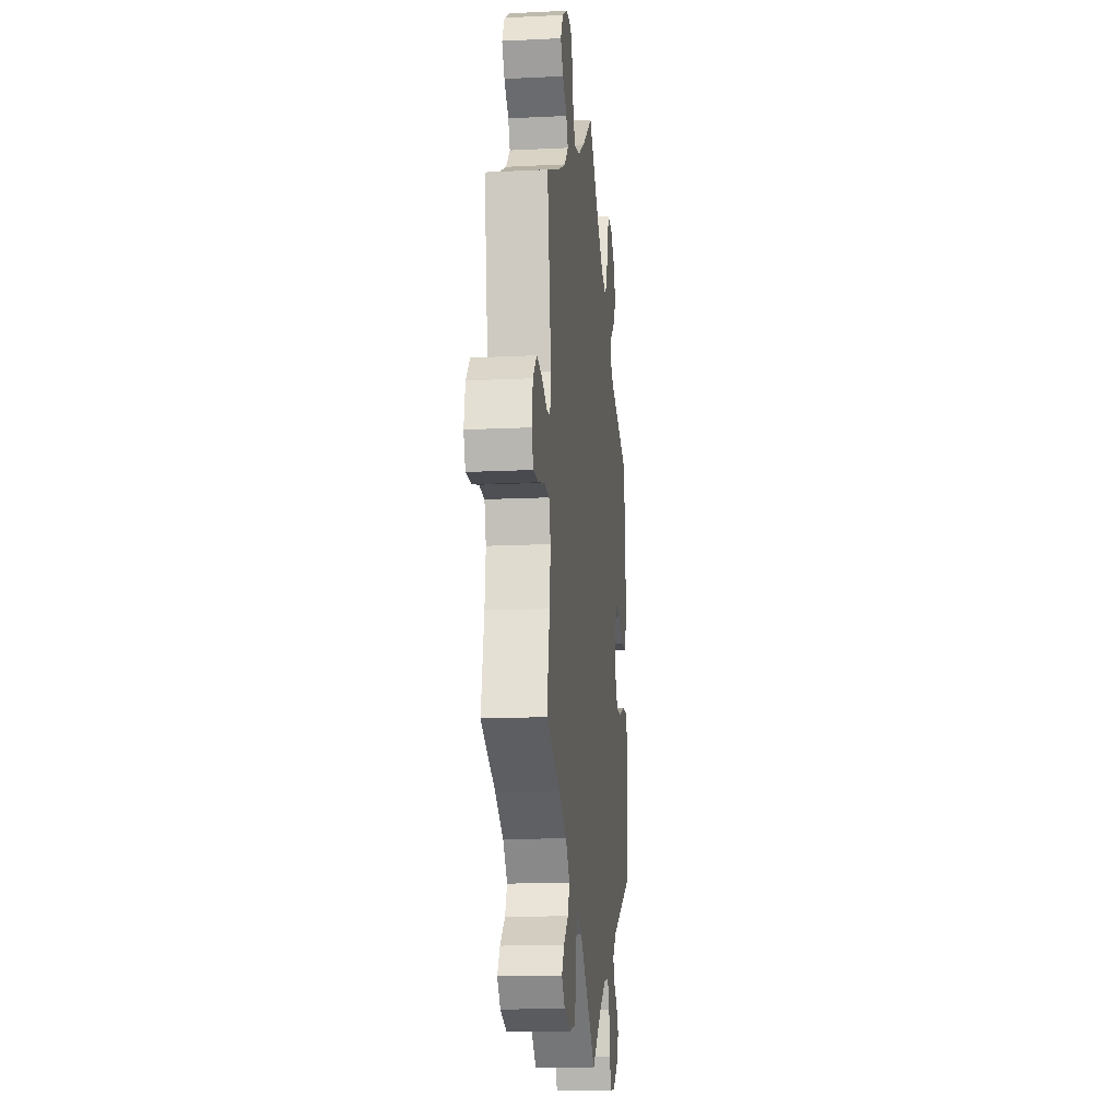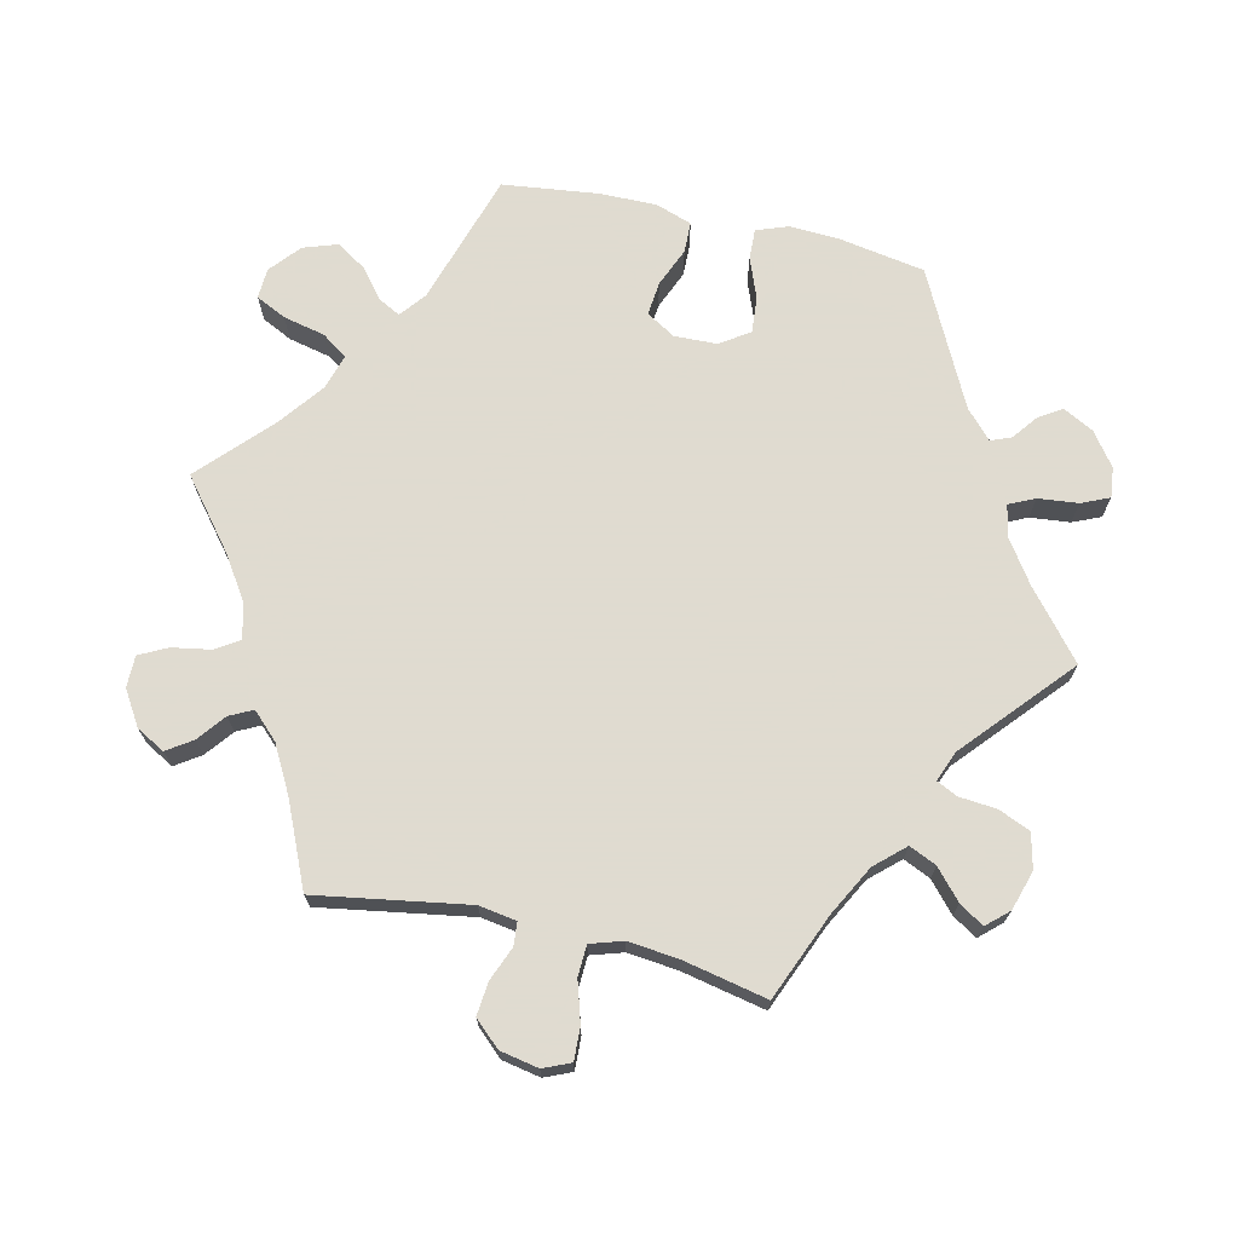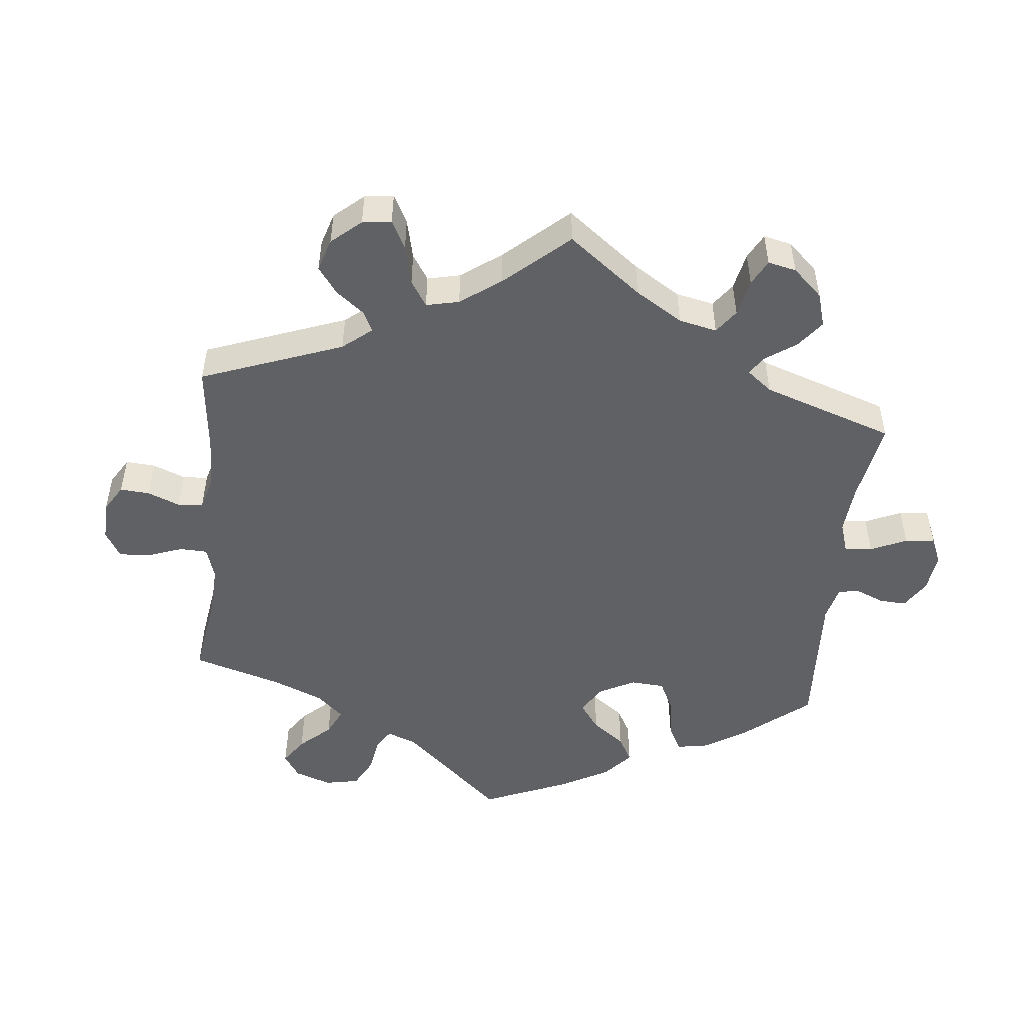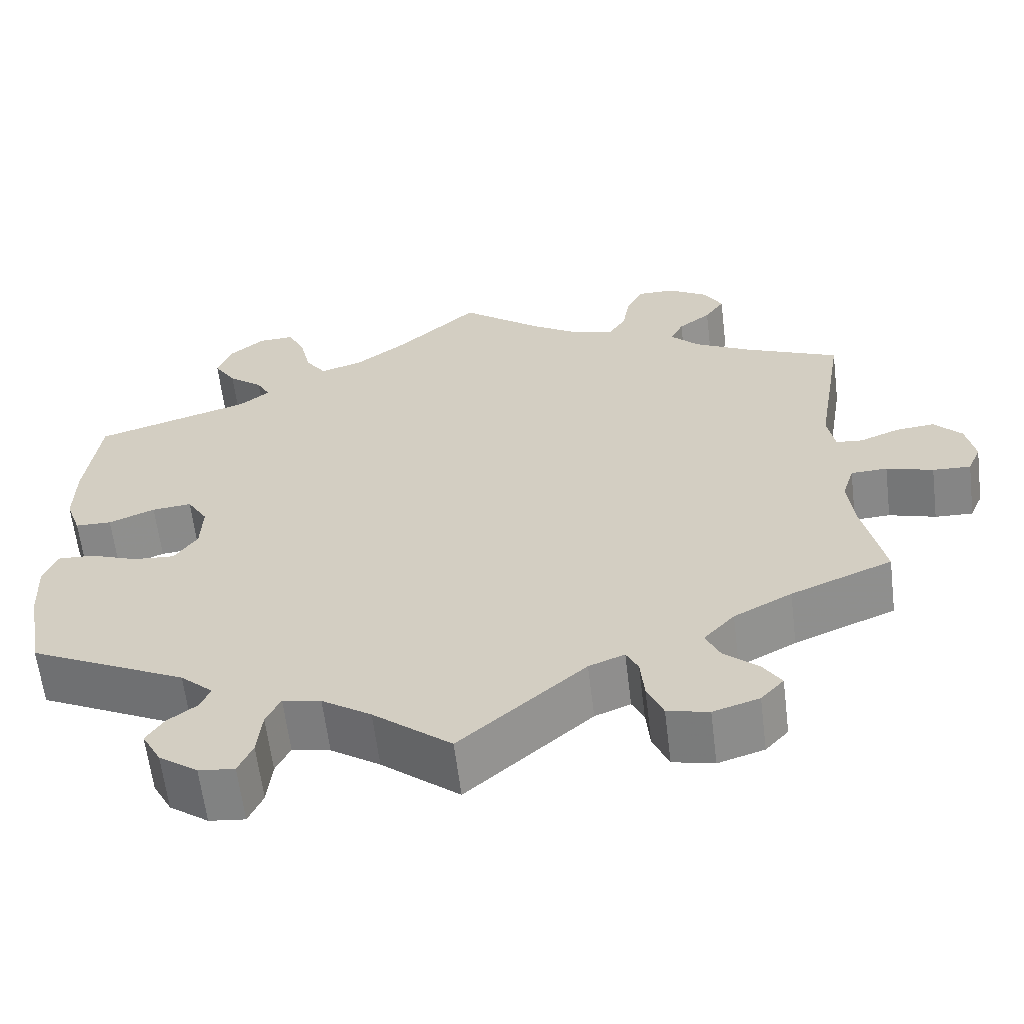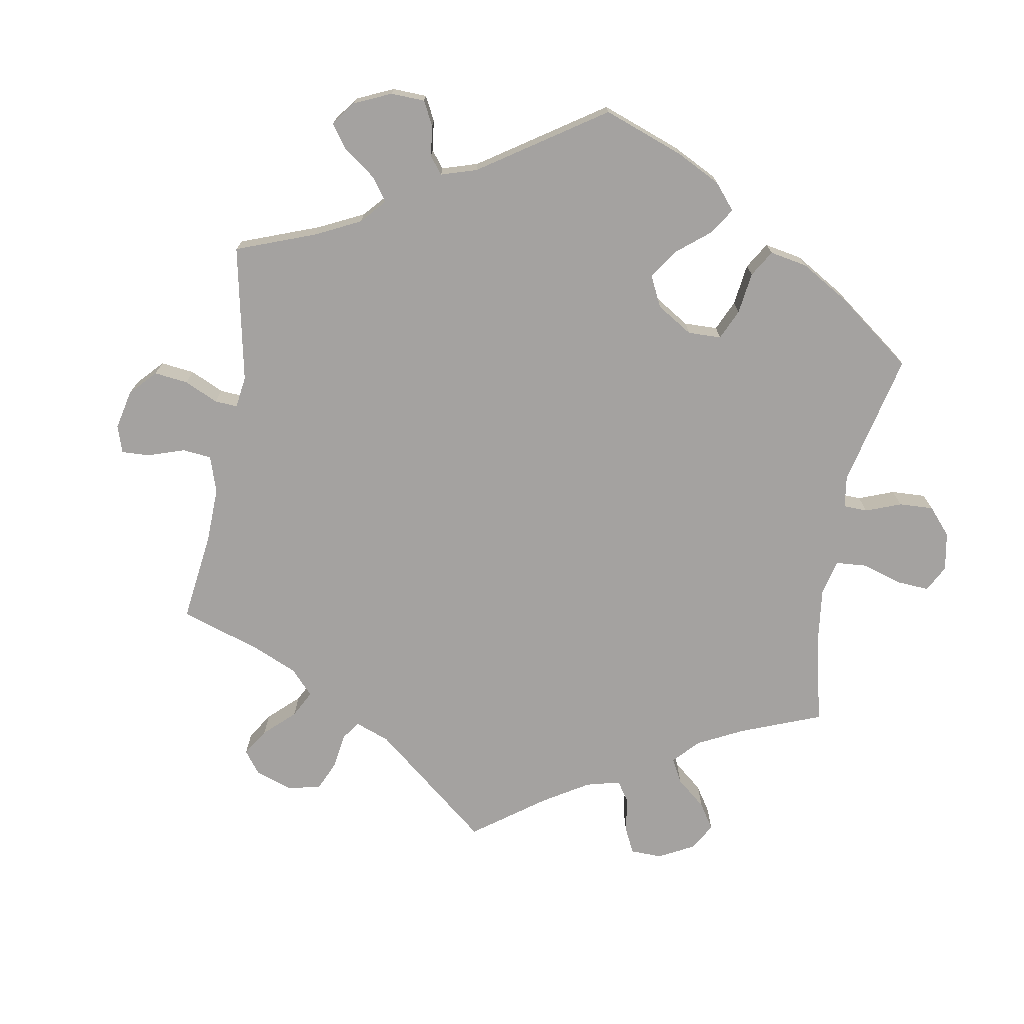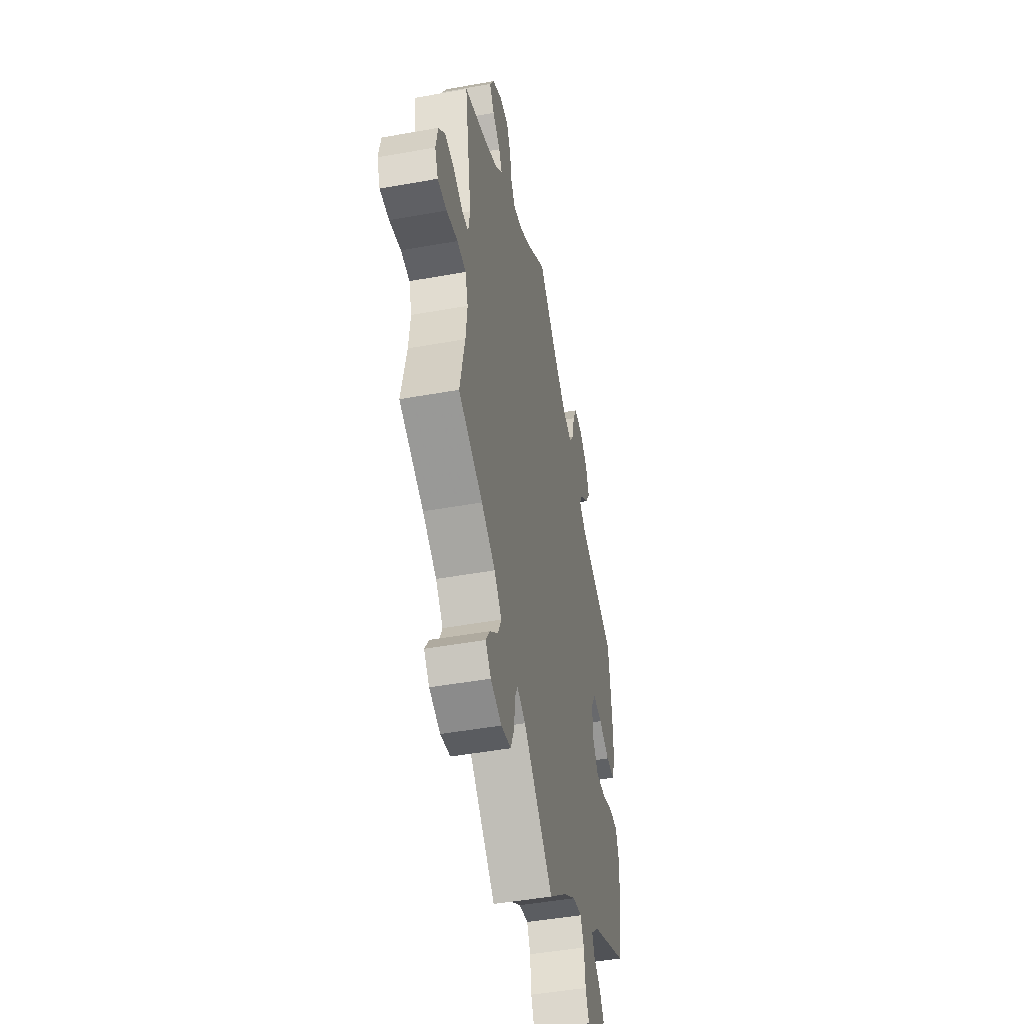
<metadata>
{"format":"obj","ext":"obj","renderer":"f3d","projection":"perspective","resolution":1024,"background":"white","views":[{"elev":-16.0,"azim":95.8,"up":"+Z"},{"elev":70.2,"azim":102.9,"up":"+Y"},{"elev":-49.1,"azim":114.0,"up":"+Y"},{"elev":-62.3,"azim":7.0,"up":"+Z"},{"elev":-72.7,"azim":-129.9,"up":"+Y"},{"elev":-47.4,"azim":101.5,"up":"+Z"}]}
</metadata>
<code>
v -0.34 0.07 0.371
v -0.232 0.07 -0.584
v 0.409 0.07 -0.363
v 0.336 0.07 -0.402
v -0.226 0.07 -0.525
v -0.208 0.07 -0.487
v 0.642 0.07 0.053
v 0.381 0.07 -0.559
v -0.363 0.07 0.469
v -0.554 0.07 0.169
v -0.16 0.07 -0.497
v 0.325 0.07 0.474
v 0.217 0.07 -0.495
v -0.374 0.07 0.563
v 0.537 0.07 -0.31
v 0.564 0.07 -0.062
v -0.432 0.07 0.053
v -0.563 0.07 -0.109
v -0 0.07 -0.62
v 0.297 0.07 -0.445
v 0.202 0.07 -0.464
v -0.536 0.07 0.03
v -0.344 0.07 -0.584
v 0.294 0.07 -0.609
v -0 0.07 0.62
v 0.352 0.07 -0.591
v 0.503 0.07 -0.112
v -0.368 0.07 -0.539
v -0.329 0.07 0.601
v -0.358 0.07 -0.048
v -0.555 0.07 0.084
v 0.688 0.07 -0.042
v -0.284 0.07 0.603
v 0.345 0.07 0.402
v 0.5 0.07 0.086
v -0.346 0.07 -0.505
v -0.297 0.07 -0.447
v 0.366 0.07 0.506
v -0.262 0.07 0.558
v 0.315 0.07 -0.485
v 0.518 0.07 -0.064
v 0.102 0.07 0.538
v -0.222 0.07 0.458
v -0.319 0.07 0.433
v 0.543 0.07 0.028
v 0.308 0.07 0.44
v -0.309 0.07 -0.477
v -0.103 0.07 0.524
v 0.511 0.07 -0.186
v 0.249 0.07 0.576
v 0.242 0.07 -0.597
v -0.248 0.07 0.496
v 0.368 0.07 0.585
v -0.098 0.07 -0.539
v 0.27 0.07 0.617
v 0.358 0.07 -0.523
v 0.391 0.07 0.543
v 0.593 0.07 0.048
v -0.387 0.07 -0.091
v 0.317 0.07 0.617
v 0.239 0.07 0.519
v -0.338 0.07 -0.409
v 0.217 0.07 0.484
v -0.382 0.07 0.058
v 0.537 0.07 0.31
v -0.25 0.07 -0.625
v 0.415 0.07 0.364
v 0.623 0.07 -0.08
v 0.166 0.07 0.496
v -0.5 0.07 -0.064
v -0.49 0.07 0.029
v -0.356 0.07 0.015
v -0.559 0.07 -0.184
v -0.537 0.07 -0.31
v -0.295 0.07 -0.62
v -0.44 0.07 -0.087
v 0.509 0.07 0.031
v 0.157 0.07 -0.482
v 0.677 0.07 0.015
v 0.671 0.07 -0.082
v 0.222 0.07 -0.55
v -0.546 0.07 -0.062
v -0.302 0.07 0.401
v -0.537 0.07 0.31
v -0.169 0.07 0.474
v -0.391 0.07 0.513
v -0.34 -0 0.371
v -0.232 -0 -0.584
v 0.409 -0 -0.363
v 0.336 -0 -0.402
v -0.226 -0 -0.525
v -0.208 -0 -0.487
v 0.642 -0 0.053
v 0.381 -0 -0.559
v -0.363 -0 0.469
v -0.554 -0 0.169
v -0.16 -0 -0.497
v 0.325 -0 0.474
v 0.217 -0 -0.495
v -0.374 -0 0.563
v 0.537 -0 -0.31
v 0.564 -0 -0.062
v -0.432 -0 0.053
v -0.563 -0 -0.109
v -0 -0 -0.62
v 0.297 -0 -0.445
v 0.202 -0 -0.464
v -0.536 -0 0.03
v -0.344 -0 -0.584
v 0.294 -0 -0.609
v -0 -0 0.62
v 0.352 -0 -0.591
v 0.503 -0 -0.112
v -0.368 -0 -0.539
v -0.329 -0 0.601
v -0.358 -0 -0.048
v -0.555 -0 0.084
v 0.688 -0 -0.042
v -0.284 -0 0.603
v 0.345 -0 0.402
v 0.5 -0 0.086
v -0.346 -0 -0.505
v -0.297 -0 -0.447
v 0.366 -0 0.506
v -0.262 -0 0.558
v 0.315 -0 -0.485
v 0.518 -0 -0.064
v 0.102 -0 0.538
v -0.222 -0 0.458
v -0.319 -0 0.433
v 0.543 -0 0.028
v 0.308 -0 0.44
v -0.309 -0 -0.477
v -0.103 -0 0.524
v 0.511 -0 -0.186
v 0.249 -0 0.576
v 0.242 -0 -0.597
v -0.248 -0 0.496
v 0.368 -0 0.585
v -0.098 -0 -0.539
v 0.27 -0 0.617
v 0.358 -0 -0.523
v 0.391 -0 0.543
v 0.593 -0 0.048
v -0.387 -0 -0.091
v 0.317 -0 0.617
v 0.239 -0 0.519
v -0.338 -0 -0.409
v 0.217 -0 0.484
v -0.382 -0 0.058
v 0.537 -0 0.31
v -0.25 -0 -0.625
v 0.415 -0 0.364
v 0.623 -0 -0.08
v 0.166 -0 0.496
v -0.5 -0 -0.064
v -0.49 -0 0.029
v -0.356 -0 0.015
v -0.559 -0 -0.184
v -0.537 -0 -0.31
v -0.295 -0 -0.62
v -0.44 -0 -0.087
v 0.509 -0 0.031
v 0.157 -0 -0.482
v 0.677 -0 0.015
v 0.671 -0 -0.082
v 0.222 -0 -0.55
v -0.546 -0 -0.062
v -0.302 -0 0.401
v -0.537 -0 0.31
v -0.169 -0 0.474
v -0.391 -0 0.513
f 48 25 42
f 85 48 42 69
f 43 85 69 63
f 29 33 39 52
f 29 52 43
f 14 29 43
f 44 9 86 14
f 83 44 14 43
f 1 83 43 63
f 10 84 1 63
f 17 71 22 31
f 64 17 31 10
f 18 82 70 76
f 18 76 59
f 62 74 73 18
f 37 62 18 59
f 23 28 36 47
f 23 47 37
f 75 23 37
f 5 2 66 75
f 6 5 75 37
f 11 6 37 59
f 78 19 54
f 21 78 54 11
f 24 51 81 13
f 24 13 21
f 26 24 21
f 40 56 8 26
f 20 40 26 21
f 4 20 21 11
f 49 15 3
f 27 49 3 4
f 41 27 4 11
f 32 80 68 16
f 32 16 41
f 79 32 41
f 45 58 7 79
f 45 79 41
f 77 45 41 11
f 67 65 35
f 34 67 35 77
f 46 34 77 11
f 53 57 38 12
f 53 12 46
f 61 50 55 60
f 63 61 60 53
f 64 10 63
f 72 64 63 53
f 30 72 53 46
f 46 11 59 30
f 128 111 134
f 155 128 134 171
f 149 155 171 129
f 138 125 119 115
f 129 138 115
f 129 115 100
f 100 172 95 130
f 129 100 130 169
f 149 129 169 87
f 149 87 170 96
f 117 108 157 103
f 96 117 103 150
f 162 156 168 104
f 145 162 104
f 104 159 160 148
f 145 104 148 123
f 133 122 114 109
f 123 133 109
f 123 109 161
f 161 152 88 91
f 123 161 91 92
f 145 123 92 97
f 140 105 164
f 97 140 164 107
f 99 167 137 110
f 107 99 110
f 107 110 112
f 112 94 142 126
f 107 112 126 106
f 97 107 106 90
f 89 101 135
f 90 89 135 113
f 97 90 113 127
f 102 154 166 118
f 127 102 118
f 127 118 165
f 165 93 144 131
f 127 165 131
f 97 127 131 163
f 121 151 153
f 163 121 153 120
f 97 163 120 132
f 98 124 143 139
f 132 98 139
f 146 141 136 147
f 139 146 147 149
f 149 96 150
f 139 149 150 158
f 132 139 158 116
f 116 145 97 132
f 42 128 155 69
f 69 155 149 63
f 63 149 147 61
f 61 147 136 50
f 50 136 141 55
f 55 141 146 60
f 60 146 139 53
f 53 139 143 57
f 57 143 124 38
f 38 124 98 12
f 12 98 132 46
f 46 132 120 34
f 34 120 153 67
f 67 153 151 65
f 65 151 121 35
f 35 121 163 77
f 77 163 131 45
f 45 131 144 58
f 58 144 93 7
f 7 93 165 79
f 79 165 118 32
f 32 118 166 80
f 80 166 154 68
f 68 154 102 16
f 16 102 127 41
f 41 127 113 27
f 27 113 135 49
f 49 135 101 15
f 15 101 89 3
f 3 89 90 4
f 4 90 106 20
f 20 106 126 40
f 40 126 142 56
f 56 142 94 8
f 8 94 112 26
f 26 112 110 24
f 24 110 137 51
f 51 137 167 81
f 81 167 99 13
f 13 99 107 21
f 21 107 164 78
f 78 164 105 19
f 19 105 140 54
f 54 140 97 11
f 11 97 92 6
f 6 92 91 5
f 5 91 88 2
f 2 88 152 66
f 66 152 161 75
f 75 161 109 23
f 23 109 114 28
f 28 114 122 36
f 36 122 133 47
f 47 133 123 37
f 37 123 148 62
f 62 148 160 74
f 74 160 159 73
f 73 159 104 18
f 18 104 168 82
f 82 168 156 70
f 70 156 162 76
f 76 162 145 59
f 59 145 116 30
f 30 116 158 72
f 72 158 150 64
f 64 150 103 17
f 17 103 157 71
f 71 157 108 22
f 22 108 117 31
f 31 117 96 10
f 10 96 170 84
f 84 170 87 1
f 1 87 169 83
f 83 169 130 44
f 44 130 95 9
f 9 95 172 86
f 86 172 100 14
f 14 100 115 29
f 29 115 119 33
f 33 119 125 39
f 39 125 138 52
f 52 138 129 43
f 43 129 171 85
f 85 171 134 48
f 48 134 111 25
f 25 111 128 42

</code>
